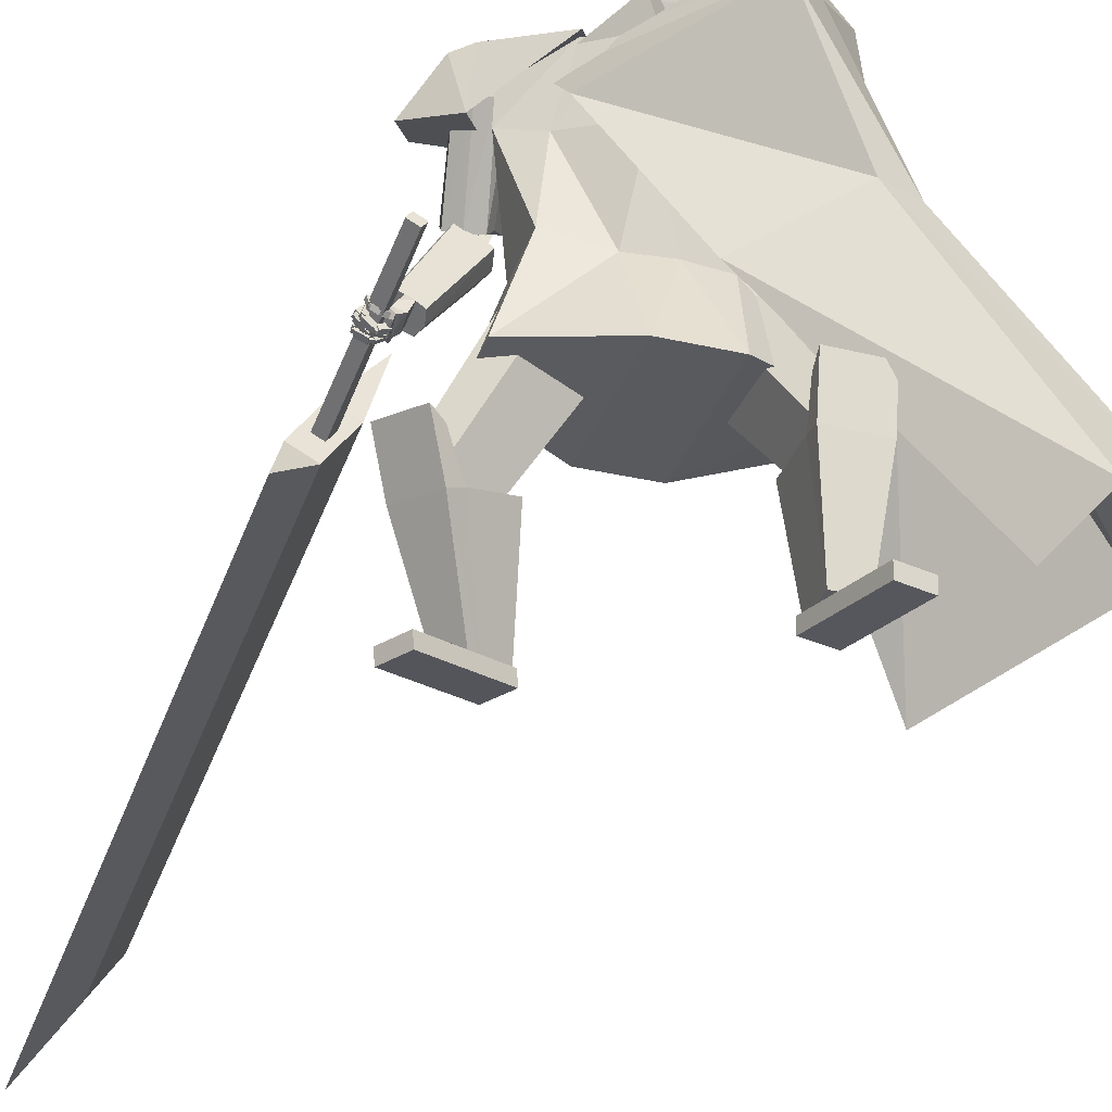
<metadata>
{"format":"obj","ext":"obj","renderer":"f3d","projection":"perspective","resolution":1024,"background":"white","views":[{"elev":-31.4,"azim":-18.1,"up":"+Y"}]}
</metadata>
<code>
o Cube.004
v 2.034 0.5126 1.292
v -0.8253 4.444 0.2666
v 2.205 0.6257 -1.111
v -0.1662 4.778 -0.4283
v 2.413 0.9144 1.789
v 0.2855 4.827 1.573
v 3.365 1.19 0.1924
v 0.9424 5.143 0.7956
v -0.7658 4.041 0.633
v 0.07427 4.426 -0.4521
v 1.221 4.917 0.8719
v 0.3826 4.499 1.754
v 0.8893 3.022 -0.2334
v 1.457 3.542 0.7306
v 1.034 3.134 1.492
v 0.09463 2.58 1.059
v 0.4266 4.973 0.2262
v 3.046 1.091 1.476
v 0.6748 5.052 1.241
v 0.8019 4.708 1.313
v -0.2558 4.614 0.9233
v 1.421 3.129 1.35
v -0.832 4.497 0.286
v -0.173 4.831 -0.4089
v -0.3325 4.813 0.946
v 0.3469 5.174 0.2471
v 0.9071 0.01347 1.621
v 0.9087 0.1518 1.631
v 0.6559 0.08548 0.7139
v 0.6574 0.2238 0.7245
v 1.234 0.01668 1.53
v 1.236 0.155 1.541
v 0.9828 0.08869 0.6236
v 0.9844 0.2271 0.6342
v -0.05292 4.681 0.7086
v 0.05311 5.497 0.6396
v -0.01639 4.713 0.5635
v 0.07413 5.516 0.5561
v 0.1413 5.472 0.5035
v 0.2337 5.364 0.3883
v 0.2122 5.129 0.2899
v 0.1678 4.96 0.4321
v 0.1697 4.888 0.4237
v 0.08637 5.418 0.7439
v 0.131 5.268 0.8184
v 0.08321 5.034 0.7712
v 0.04876 4.899 0.6965
v 0.06687 4.849 0.5986
v -0.02857 4.702 0.6119
v 0.06713 5.509 0.584
v 0.1406 4.862 0.5391
v 0.1353 4.932 0.5612
v 0.2036 5.095 0.4416
v 0.233 5.337 0.5086
v 0.1565 5.459 0.5606
v 0.03017 5.522 0.5466
v -0.08193 4.683 0.7016
v -0.04541 4.715 0.5566
v 0.009149 5.504 0.6301
v -0.02477 4.786 0.7376
v -0.02257 4.884 0.7978
v -0.09031 5.022 0.8497
v 0.01643 5.26 0.8655
v 0.006144 5.409 0.7994
v 0.07422 4.886 0.3993
v 0.07489 4.969 0.4108
v 0.1538 5.159 0.1941
v 0.1619 5.388 0.2878
v 0.1039 5.495 0.4113
v 0.02317 5.516 0.5744
v -0.05758 4.704 0.6049
v -0.1689 4.689 0.6812
v -0.123 5.51 0.5981
v -0.1324 4.721 0.5361
v -0.102 5.528 0.5146
v -0.1439 5.492 0.4361
v -0.1889 5.394 0.2885
v -0.1574 5.156 0.2026
v -0.2039 4.987 0.3444
v -0.2116 4.915 0.3337
v -0.2094 5.439 0.6741
v -0.3022 5.299 0.7161
v -0.2701 5.059 0.6878
v -0.2244 4.919 0.632
v -0.2036 4.868 0.5348
v -0.1446 4.711 0.5845
v -0.109 5.522 0.5424
v -0.2407 4.889 0.4491
v -0.2364 4.958 0.4734
v -0.2218 5.125 0.3412
v -0.2454 5.371 0.3957
v -0.1845 5.483 0.4801
v -0.05788 5.529 0.5258
v -0.1399 4.687 0.6879
v -0.1034 4.719 0.5429
v -0.0789 5.51 0.6093
v -0.1927 4.798 0.6979
v -0.2084 4.897 0.7539
v -0.1531 5.026 0.8349
v -0.2228 5.277 0.8091
v -0.1644 5.421 0.7592
v -0.1164 4.899 0.3543
v -0.111 4.983 0.3669
v -0.05895 5.174 0.1439
v -0.07734 5.405 0.2313
v -0.06666 5.507 0.3711
v -0.06488 5.523 0.5536
v -0.1156 4.708 0.5912
v 1.257 2.092 0.4433
v 0.4927 4.779 1.369
v 1.262 2.095 -0.196
v 0.8212 4.945 1.023
v -0 1.974 -0.6705
v 0.2007 4.872 -0.0157
v 0 1.974 0.9191
v -0.3598 4.558 0.7833
v 0.9848 4.361 0.8688
v 0.5978 4.159 1.304
v -0.2774 3.796 0.8422
v 0.1523 4.101 -0.3078
v 0.5244 4.958 0.4516
v 0.3336 1.974 0.9191
v 0.3336 1.974 -0.6705
v -0.01224 4.68 1.041
v 0.2561 3.93 1.075
v 0.9085 4.259 0.4995
v -1.254 2.088 0.4319
v -1.254 2.088 -0.2104
v -0.8858 4.205 -0.5108
v -1.15 4.044 0.1143
v -0.2145 4.909 -0.1588
v -0.3336 1.974 0.9191
v -0.3336 1.974 -0.6705
v -0.6616 4.651 0.5052
v -0.8272 3.893 0.3859
v -0.5825 4.159 -0.5066
v 0.9667 3.063 -0.1384
v 0.9403 3.049 0.4879
v -0 2.867 -0.3513
v 0.4551 2.867 -0.3109
v 0.4107 2.867 0.5596
v -0.000363 2.866 0.6046
v -0.9269 3.046 -0.2363
v -0.9366 3.04 0.421
v -0.4551 2.867 -0.3109
v -0.4107 2.867 0.5596
v -0.9591 4.532 -0.2988
v -1.121 4.436 0.07221
v -1.24 4.838 0.0329
v -0.982 4.96 -0.3844
v -0.9425 4.395 -0.5781
v -1.303 4.225 0.004944
v -0.216 4.909 -0.1595
v -0.6483 4.706 0.5391
v -1.193 4.911 -0.4567
v -1.41 4.81 -0.1064
v -1.505 4.482 -0.7321
v -1.686 4.397 -0.4398
v 0.6906 1.393 1.139
v 0.2893 2.641 0.3787
v 0.7575 1.145 0.7338
v 0.3731 2.331 -0.1291
v 1.154 1.518 1.139
v 0.8692 2.798 0.3785
v 1.22 1.27 0.7332
v 0.953 2.488 -0.1293
v 0.9964 1.18 0.6874
v 0.6726 2.375 -0.1867
v 0.9038 1.523 1.251
v 0.5562 2.805 0.5183
v -1.626 1.448 -0.3112
v -0.971 2.785 -0.02347
v -1.237 1.288 -0.5432
v -0.4858 2.584 -0.3139
v -1.461 1.257 0.09707
v -0.7641 2.546 0.4877
v -1.073 1.097 -0.1349
v -0.2783 2.345 0.1972
v -1.111 1.174 -0.3653
v -0.3269 2.441 -0.09126
v -1.65 1.397 -0.04324
v -1.001 2.721 0.312
v 0.7164 0.2212 1.078
v 0.634 1.838 1.342
v 0.718 0.2128 0.6837
v 1.015 0.2147 1.079
v 1.165 1.826 1.344
v 1.016 0.2063 0.6851
v 0.7168 0.219 0.9772
v 0.632 1.719 1.207
v 1.015 0.2125 0.9785
v 1.163 1.707 1.209
v 0.6226 1.296 1.265
v 0.626 1.306 0.5625
v 1.157 1.295 0.5649
v 1.154 1.285 1.267
v 1.155 1.306 1.087
v 0.6238 1.317 1.085
v 0.8675 0.2079 0.6102
v 0.8656 0.2179 1.079
v 0.8994 1.832 1.343
v 0.8975 1.713 1.208
v 0.866 0.2158 0.9779
v 0.888 1.291 1.266
v 0.8959 1.295 0.4966
v -1.273 0.1902 -0.5654
v -1.874 1.635 -0.0753
v -0.9372 0.3064 -0.7366
v -1.126 0.1408 -0.3105
v -1.612 1.547 0.3784
v -0.7901 0.2571 -0.4817
v -1.187 0.2199 -0.6092
v -1.736 1.566 -0.1679
v -1.04 0.1705 -0.3542
v -1.475 1.479 0.2858
v -1.701 1.153 -0.268
v -1.108 1.383 -0.5656
v -0.8467 1.296 -0.1119
v -1.44 1.066 0.1857
v -1.291 1.142 0.1149
v -1.553 1.229 -0.3388
v -0.8005 0.3036 -0.6414
v -1.199 0.1655 -0.438
v -1.743 1.591 0.1515
v -1.605 1.523 0.05892
v -1.114 0.1952 -0.4817
v -1.571 1.11 -0.04114
v -0.9144 1.361 -0.3709
v -1.728 0.009231 -0.3315
v -1.741 0.1469 -0.3212
v -0.9138 0.125 -0.7949
v -0.9275 0.2627 -0.7846
v -1.559 0.003818 -0.03709
v -1.573 0.1415 -0.02673
v -0.7454 0.1196 -0.5005
v -0.7591 0.2573 -0.4901
v -1.026 4.695 -0.3477
v -0.9227 3.972 -0.9328
v -0.7815 3.915 -0.8422
v -0.9037 4.635 -0.2524
v -1.086 4.011 -0.9975
v -1.177 4.732 -0.415
v -1.216 3.943 -0.9186
v -1.304 4.649 -0.3347
v -0.8746 3.837 -0.7052
v -0.9482 4.534 -0.1235
v -1.212 4.493 -0.1145
v -1.106 3.751 -0.6977
v -0.956 3.725 -0.6315
v -1.069 4.462 -0.04609
v -1.238 3.806 -0.7901
v -1.333 4.545 -0.2088
v -1.023 3.756 -0.6717
v -1.519 2.967 -0.4817
v -1.628 3.027 -0.5081
v -1.166 3.836 -0.7055
v -1.413 2.898 -0.4862
v -0.8819 3.665 -0.6803
v -1.388 2.846 -0.6039
v -0.849 3.595 -0.8409
v -1.668 3.015 -0.6323
v -1.22 3.82 -0.8737
v -1.045 3.659 -1.038
v -1.536 2.894 -0.7545
v -1.641 2.964 -0.751
v -1.188 3.75 -1.034
v -1.428 2.833 -0.7282
v -0.9025 3.578 -1.005
v -1.165 3.691 -0.9713
v -0.9637 3.793 -0.6992
v -0.9965 3.489 -0.9477
v -1.183 3.911 -0.7624
v -1.129 3.775 -0.7694
v -0.8361 3.937 -0.8059
v -0.9692 3.562 -0.7343
v -1.058 4.052 -0.8898
v -1.576 2.909 -0.7412
v -1.708 2.718 -0.5967
v -1.521 2.84 -0.7301
v -1.654 2.669 -0.5862
v -1.563 2.981 -0.4742
v -1.7 2.75 -0.4657
v -1.497 2.923 -0.4409
v -1.654 2.71 -0.4231
v -1.689 2.746 -0.6643
v -1.625 2.693 -0.6665
v -1.645 2.749 -0.3966
v -1.68 2.802 -0.4201
v -1.62 2.756 -0.7349
v -1.555 2.796 -0.4261
v -1.625 2.889 -0.4345
v -1.649 2.82 -0.7611
v -1.66 2.782 -0.6752
v -1.599 2.727 -0.6818
v -1.611 2.762 -0.4079
v -1.661 2.836 -0.4412
v -1.661 2.761 -0.6554
v -1.754 2.702 -0.6586
v -1.632 2.713 -0.6629
v -1.725 2.655 -0.666
v -1.658 2.752 -0.5904
v -1.752 2.694 -0.5934
v -1.628 2.705 -0.5979
v -1.723 2.646 -0.6008
v -1.74 2.689 -0.6667
v -1.835 2.741 -0.685
v -1.768 2.641 -0.6582
v -1.863 2.693 -0.6764
v -1.744 2.703 -0.6028
v -1.84 2.755 -0.621
v -1.772 2.655 -0.5942
v -1.868 2.707 -0.6124
v -1.83 2.718 -0.6789
v -1.782 2.813 -0.7103
v -1.881 2.74 -0.6907
v -1.833 2.835 -0.7221
v -1.835 2.741 -0.6175
v -1.787 2.835 -0.6489
v -1.885 2.763 -0.6293
v -1.837 2.857 -0.6607
v -1.73 2.685 -0.6467
v -1.758 2.689 -0.6528
v -1.73 2.651 -0.6459
v -1.771 2.655 -0.6488
v -1.73 2.686 -0.6077
v -1.762 2.691 -0.6127
v -1.731 2.653 -0.6069
v -1.768 2.656 -0.6104
v -1.838 2.722 -0.6655
v -1.851 2.744 -0.6731
v -1.857 2.701 -0.6635
v -1.878 2.732 -0.6736
v -1.84 2.733 -0.6275
v -1.856 2.755 -0.6353
v -1.858 2.71 -0.6247
v -1.882 2.739 -0.6343
v -1.669 2.735 -0.6272
v -1.779 2.732 -0.6163
v -1.668 2.678 -0.6284
v -1.778 2.676 -0.6175
v -1.663 2.733 -0.5619
v -1.773 2.731 -0.551
v -1.662 2.677 -0.5631
v -1.771 2.675 -0.5522
v -1.773 2.735 -0.6122
v -1.853 2.809 -0.5944
v -1.812 2.695 -0.6164
v -1.892 2.769 -0.5986
v -1.769 2.724 -0.5477
v -1.849 2.799 -0.5298
v -1.808 2.684 -0.5519
v -1.887 2.758 -0.534
v -1.853 2.774 -0.5965
v -1.78 2.854 -0.6168
v -1.895 2.812 -0.5971
v -1.822 2.892 -0.6174
v -1.845 2.783 -0.532
v -1.772 2.864 -0.5523
v -1.887 2.821 -0.5326
v -1.814 2.901 -0.5529
v -1.758 2.708 -0.604
v -1.786 2.735 -0.5976
v -1.785 2.679 -0.607
v -1.814 2.706 -0.6005
v -1.755 2.701 -0.5648
v -1.784 2.728 -0.5584
v -1.782 2.673 -0.5678
v -1.811 2.699 -0.5614
v -1.85 2.794 -0.5834
v -1.878 2.821 -0.5769
v -1.877 2.765 -0.5863
v -1.906 2.792 -0.5799
v -1.847 2.787 -0.5442
v -1.876 2.814 -0.5378
v -1.874 2.759 -0.5472
v -1.903 2.785 -0.5407
v -1.672 2.735 -0.5591
v -1.761 2.694 -0.5424
v -1.65 2.689 -0.5561
v -1.74 2.648 -0.5394
v -1.664 2.742 -0.5008
v -1.754 2.701 -0.484
v -1.643 2.696 -0.4978
v -1.732 2.655 -0.4811
v -1.754 2.697 -0.5405
v -1.835 2.751 -0.522
v -1.781 2.655 -0.5352
v -1.862 2.709 -0.5168
v -1.741 2.697 -0.4826
v -1.823 2.751 -0.4641
v -1.768 2.654 -0.4773
v -1.85 2.708 -0.4588
v -1.824 2.736 -0.5201
v -1.787 2.828 -0.5124
v -1.871 2.755 -0.5154
v -1.834 2.847 -0.5077
v -1.821 2.73 -0.4612
v -1.783 2.822 -0.4536
v -1.868 2.749 -0.4565
v -1.83 2.841 -0.4489
v -1.734 2.677 -0.5324
v -1.763 2.697 -0.5258
v -1.753 2.647 -0.5287
v -1.783 2.666 -0.522
v -1.726 2.677 -0.4973
v -1.756 2.696 -0.4906
v -1.745 2.646 -0.4936
v -1.775 2.666 -0.4869
v -1.832 2.731 -0.5105
v -1.844 2.753 -0.5053
v -1.856 2.715 -0.5069
v -1.871 2.74 -0.5016
v -1.824 2.735 -0.4756
v -1.842 2.753 -0.4698
v -1.849 2.713 -0.4716
v -1.866 2.737 -0.4662
v -1.679 2.764 -0.4781
v -1.746 2.749 -0.4506
v -1.664 2.738 -0.4547
v -1.731 2.723 -0.4273
v -1.673 2.795 -0.4473
v -1.74 2.78 -0.4199
v -1.658 2.769 -0.4239
v -1.725 2.754 -0.3965
v -1.753 2.752 -0.4487
v -1.82 2.78 -0.4345
v -1.758 2.726 -0.4222
v -1.825 2.754 -0.408
v -1.735 2.779 -0.4182
v -1.802 2.807 -0.404
v -1.741 2.752 -0.3917
v -1.808 2.78 -0.3775
v -1.805 2.785 -0.4314
v -1.818 2.855 -0.4527
v -1.842 2.78 -0.4251
v -1.855 2.85 -0.4465
v -1.799 2.799 -0.3897
v -1.813 2.869 -0.411
v -1.837 2.794 -0.3834
v -1.85 2.864 -0.4048
v -1.736 2.752 -0.4434
v -1.759 2.752 -0.4352
v -1.727 2.734 -0.4267
v -1.755 2.733 -0.4177
v -1.728 2.768 -0.4243
v -1.748 2.772 -0.4178
v -1.723 2.75 -0.4072
v -1.748 2.751 -0.3991
v -1.808 2.774 -0.4214
v -1.815 2.793 -0.4231
v -1.819 2.762 -0.4082
v -1.837 2.787 -0.4169
v -1.801 2.783 -0.3961
v -1.809 2.803 -0.3988
v -1.818 2.775 -0.3872
v -1.832 2.796 -0.3918
v -1.61 2.832 -0.7383
v -1.676 2.866 -0.7333
v -1.635 2.782 -0.7325
v -1.701 2.816 -0.7276
v -1.602 2.836 -0.6664
v -1.668 2.871 -0.6614
v -1.628 2.786 -0.6606
v -1.694 2.82 -0.6558
v -1.691 2.885 -0.7192
v -1.765 2.883 -0.7327
v -1.686 2.834 -0.7409
v -1.759 2.831 -0.7543
v -1.702 2.857 -0.6536
v -1.776 2.854 -0.667
v -1.697 2.805 -0.6753
v -1.77 2.803 -0.6887
v -1.8 2.873 -0.7332
v -1.862 2.832 -0.7324
v -1.771 2.83 -0.7562
v -1.834 2.789 -0.7554
v -1.783 2.849 -0.667
v -1.845 2.808 -0.6663
v -1.755 2.806 -0.69
v -1.817 2.764 -0.6892
v -1.672 2.859 -0.7156
v -1.697 2.869 -0.7149
v -1.674 2.833 -0.7192
v -1.7 2.835 -0.7225
v -1.678 2.856 -0.6672
v -1.704 2.857 -0.6708
v -1.68 2.821 -0.6766
v -1.706 2.826 -0.678
v -1.762 2.87 -0.7213
v -1.788 2.866 -0.725
v -1.755 2.84 -0.7386
v -1.779 2.828 -0.7394
v -1.765 2.857 -0.6826
v -1.788 2.844 -0.6832
v -1.752 2.823 -0.698
v -1.781 2.814 -0.7003
v -1.481 2.927 -0.6915
v -1.528 2.979 -0.7027
v -1.469 2.968 -0.518
v -1.528 3.015 -0.5402
v -1.383 3.081 -0.7394
v -1.431 3.132 -0.7506
v -1.37 3.124 -0.566
v -1.423 3.175 -0.5886
v -2.113 2.332 -1.494
v -2.478 0.7641 -7.283
v -1.857 2.177 -1.468
v -2.222 0.6097 -7.257
v -1.785 2.85 -1.655
v -2.15 1.283 -7.444
v -1.528 2.696 -1.63
v -1.894 1.128 -7.418
v -2.281 1.819 -1.145
v -2.703 0.005455 -7.841
v -1.348 3.292 -1.602
v -1.725 1.674 -7.577
v -1.784 3.006 0.3024
v -1.949 2.363 -1.92
v -1.677 2.941 0.3131
v -1.842 2.298 -1.91
v -1.731 3.089 0.2764
v -1.848 2.522 -1.97
v -1.624 3.025 0.2871
v -1.741 2.458 -1.959
f 10 4 17 8 11
f 20 19 6 12
f 12 6 21 2 9
f 21 17 26 25
f 15 12 9 16
f 22 20 12 15
f 13 10 11 14
f 3 13 14 7
f 18 22 15 5
f 5 15 16 1
f 7 14 22 18
f 14 11 20 22
f 11 8 19 20
f 17 4 24 26
f 25 26 24 23
f 4 2 23 24
f 2 21 25 23
f 8 17 21 6 19
f 27 28 30 29
f 29 30 34 33
f 33 34 32 31
f 31 32 28 27
f 29 33 31 27
f 34 30 28 32
f 69 56 38 39
f 71 108 95 58
f 91 82 81 92
f 71 49 35 57
f 100 63 64 101
f 58 95 102 65
f 69 106 93 56
f 51 52 47 48
f 52 53 46 47
f 63 100 99 62
f 70 59 36 50
f 49 51 48 35
f 67 41 42 66
f 68 40 41 67
f 53 54 45 46
f 58 65 43 37
f 65 66 42 43
f 42 41 53 52
f 41 40 54 53
f 68 69 39 40
f 40 39 55 54
f 46 45 63 62
f 47 46 62 61
f 43 42 52 51
f 37 43 51 49
f 107 96 59 70
f 58 37 49 71
f 39 38 50 55
f 55 50 36 44
f 57 94 108 71
f 38 56 70 50
f 67 104 105 68
f 93 107 70 56
f 101 64 59 96
f 45 44 64 63
f 66 103 104 67
f 65 102 103 66
f 48 47 61 60
f 35 48 60 57
f 44 36 59 64
f 68 105 106 69
f 106 76 75 93
f 94 57 60 97
f 108 94 72 86
f 88 85 84 89
f 89 84 83 90
f 73 96 107 87
f 86 72 85 88
f 78 104 103 79
f 77 105 104 78
f 90 83 82 91
f 95 74 80 102
f 102 80 79 103
f 79 89 90 78
f 78 90 91 77
f 105 77 76 106
f 77 91 92 76
f 83 99 100 82
f 84 98 99 83
f 80 88 89 79
f 74 86 88 80
f 95 108 86 74
f 76 92 87 75
f 92 81 73 87
f 75 87 107 93
f 97 60 61 98
f 54 55 44 45
f 82 100 101 81
f 85 97 98 84
f 72 94 97 85
f 81 101 96 73
f 126 121 112 117
f 117 112 110 118
f 123 111 109 122
f 121 114 116 124
f 125 124 116 119
f 141 125 119 142
f 137 117 118 138
f 140 126 117 137
f 139 120 126 140
f 138 118 125 141
f 118 110 124 125
f 112 121 124 110
f 113 123 122 115
f 120 114 121 126
f 136 129 131
f 133 132 127 128
f 131 134 116 114
f 135 119 116 134
f 146 142 119 135
f 143 144 130 129
f 145 143 129 136
f 139 145 136 120
f 144 146 135 130
f 113 115 132 133
f 120 136 131 114
f 135 134 130
f 127 132 146 144
f 113 133 145 139
f 133 128 143 145
f 128 127 144 143
f 132 115 142 146
f 109 138 141 122
f 113 139 140 123
f 123 140 137 111
f 111 137 138 109
f 122 141 142 115
f 129 130 148 147
f 134 148 130
f 129 147 131
f 150 151 157 155
f 153 151 150
f 150 149 154 153
f 152 154 149
f 157 158 156 155
f 151 152 158 157
f 152 149 156 158
f 149 150 155 156
f 159 160 162 161
f 167 168 166 165
f 165 166 164 163
f 169 170 160 159
f 167 165 163 169
f 168 162 160 170
f 166 168 170 164
f 161 167 169 159
f 163 164 170 169
f 161 162 168 167
f 171 172 174 173
f 179 180 178 177
f 177 178 176 175
f 181 182 172 171
f 179 177 175 181
f 180 174 172 182
f 178 180 182 176
f 173 179 181 171
f 175 176 182 181
f 173 174 180 179
f 197 192 187 196
f 204 201 184 193
f 203 191 186 200
f 202 190 184 201
f 199 188 191 203
f 193 184 190 198
f 183 193 198 189
f 188 195 197 191
f 200 204 193 183
f 191 197 196 186
f 199 205 195 188
f 189 198 194 185
f 185 194 205 199
f 186 196 204 200
f 185 199 203 189
f 192 202 201 187
f 189 203 200 183
f 196 187 201 204
f 202 192 197 198 190
f 195 194 198 197
f 205 194 195
f 220 215 210 219
f 227 224 207 216
f 226 214 209 223
f 225 213 207 224
f 222 211 214 226
f 216 207 213 221
f 206 216 221 212
f 211 218 220 214
f 223 227 216 206
f 214 220 219 209
f 222 228 218 211
f 212 221 217 208
f 208 217 228 222
f 209 219 227 223
f 208 222 226 212
f 215 225 224 210
f 212 226 223 206
f 219 210 224 227
f 225 215 220 221 213
f 218 217 221 220
f 228 217 218
f 229 230 232 231
f 231 232 236 235
f 235 236 234 233
f 233 234 230 229
f 231 235 233 229
f 236 232 230 234
f 243 244 242 241
f 238 237 240 239
f 241 242 237 238
f 248 251 243 241 238 239 245 249
f 239 240 246 245
f 243 251 252 244
f 248 249 250 247
f 251 248 247 252
f 249 245 246 250
f 242 244 252 247 250 246 240 237
f 259 260 258 257
f 254 253 256 255
f 257 258 253 254
f 264 267 259 257 254 255 261 265
f 255 256 262 261
f 259 267 268 260
f 264 265 266 263
f 267 264 263 268
f 265 261 262 266
f 258 260 268 263 266 262 256 253
f 269 270 272 271
f 271 272 276 275
f 275 276 274 273
f 273 274 270 269
f 271 275 273 269
f 276 272 270 274
f 285 286 280 278
f 286 287 284 280
f 287 288 282 284
f 288 285 278 282
f 279 497 499 283
f 284 282 278 280
f 296 293 285 288
f 295 296 288 287
f 294 295 287 286
f 293 294 286 285
f 277 279 289 292
f 279 283 290 289
f 283 281 291 290
f 281 277 292 291
f 292 289 294 293
f 289 290 295 294
f 290 291 296 295
f 291 292 293 296
f 297 299 300 298
f 299 303 304 300
f 303 301 302 304
f 301 297 298 302
f 299 297 301 303
f 304 302 298 300
f 305 307 308 306
f 307 311 312 308
f 311 309 310 312
f 309 305 306 310
f 307 305 309 311
f 312 310 306 308
f 313 315 316 314
f 315 319 320 316
f 319 317 318 320
f 317 313 314 318
f 315 313 317 319
f 320 318 314 316
f 321 323 324 322
f 323 327 328 324
f 327 325 326 328
f 325 321 322 326
f 323 321 325 327
f 328 326 322 324
f 329 331 332 330
f 331 335 336 332
f 335 333 334 336
f 333 329 330 334
f 331 329 333 335
f 336 334 330 332
f 337 339 340 338
f 339 343 344 340
f 343 341 342 344
f 341 337 338 342
f 339 337 341 343
f 344 342 338 340
f 345 347 348 346
f 347 351 352 348
f 351 349 350 352
f 349 345 346 350
f 347 345 349 351
f 352 350 346 348
f 353 355 356 354
f 355 359 360 356
f 359 357 358 360
f 357 353 354 358
f 355 353 357 359
f 360 358 354 356
f 361 363 364 362
f 363 367 368 364
f 367 365 366 368
f 365 361 362 366
f 363 361 365 367
f 368 366 362 364
f 369 371 372 370
f 371 375 376 372
f 375 373 374 376
f 373 369 370 374
f 371 369 373 375
f 376 374 370 372
f 377 379 380 378
f 379 383 384 380
f 383 381 382 384
f 381 377 378 382
f 379 377 381 383
f 384 382 378 380
f 385 387 388 386
f 387 391 392 388
f 391 389 390 392
f 389 385 386 390
f 387 385 389 391
f 392 390 386 388
f 393 395 396 394
f 395 399 400 396
f 399 397 398 400
f 397 393 394 398
f 395 393 397 399
f 400 398 394 396
f 401 403 404 402
f 403 407 408 404
f 407 405 406 408
f 405 401 402 406
f 403 401 405 407
f 408 406 402 404
f 409 411 412 410
f 411 415 416 412
f 415 413 414 416
f 413 409 410 414
f 411 409 413 415
f 416 414 410 412
f 417 419 420 418
f 419 423 424 420
f 423 421 422 424
f 421 417 418 422
f 419 417 421 423
f 424 422 418 420
f 425 427 428 426
f 427 431 432 428
f 431 429 430 432
f 429 425 426 430
f 427 425 429 431
f 432 430 426 428
f 433 435 436 434
f 435 439 440 436
f 439 437 438 440
f 437 433 434 438
f 435 433 437 439
f 440 438 434 436
f 441 443 444 442
f 443 447 448 444
f 447 445 446 448
f 445 441 442 446
f 443 441 445 447
f 448 446 442 444
f 449 451 452 450
f 451 455 456 452
f 455 453 454 456
f 453 449 450 454
f 451 449 453 455
f 456 454 450 452
f 457 459 460 458
f 459 463 464 460
f 463 461 462 464
f 461 457 458 462
f 459 457 461 463
f 464 462 458 460
f 465 467 468 466
f 467 471 472 468
f 471 469 470 472
f 469 465 466 470
f 467 465 469 471
f 472 470 466 468
f 473 475 476 474
f 475 479 480 476
f 479 477 478 480
f 477 473 474 478
f 475 473 477 479
f 480 478 474 476
f 481 483 484 482
f 483 487 488 484
f 487 485 486 488
f 485 481 482 486
f 483 481 485 487
f 488 486 482 484
f 489 491 492 490
f 491 495 496 492
f 495 493 494 496
f 493 489 490 494
f 491 489 493 495
f 496 494 490 492
f 500 499 503 504
f 277 498 497 279
f 283 499 500 281
f 281 500 498 277
f 501 502 504 503
f 497 498 502 501
f 498 500 504 502
f 499 497 501 503
f 512 508 514 506 510 516
f 513 514 508 507
f 507 508 512 511
f 515 516 510 509
f 509 510 506 505
f 511 512 516 515
f 505 506 514 513
f 517 518 520 519
f 519 520 524 523
f 523 524 522 521
f 521 522 518 517
f 519 523 521 517
f 524 520 518 522
f 511 509 505 507
f 515 509 511
f 513 507 505
f 62 99 98 61

</code>
